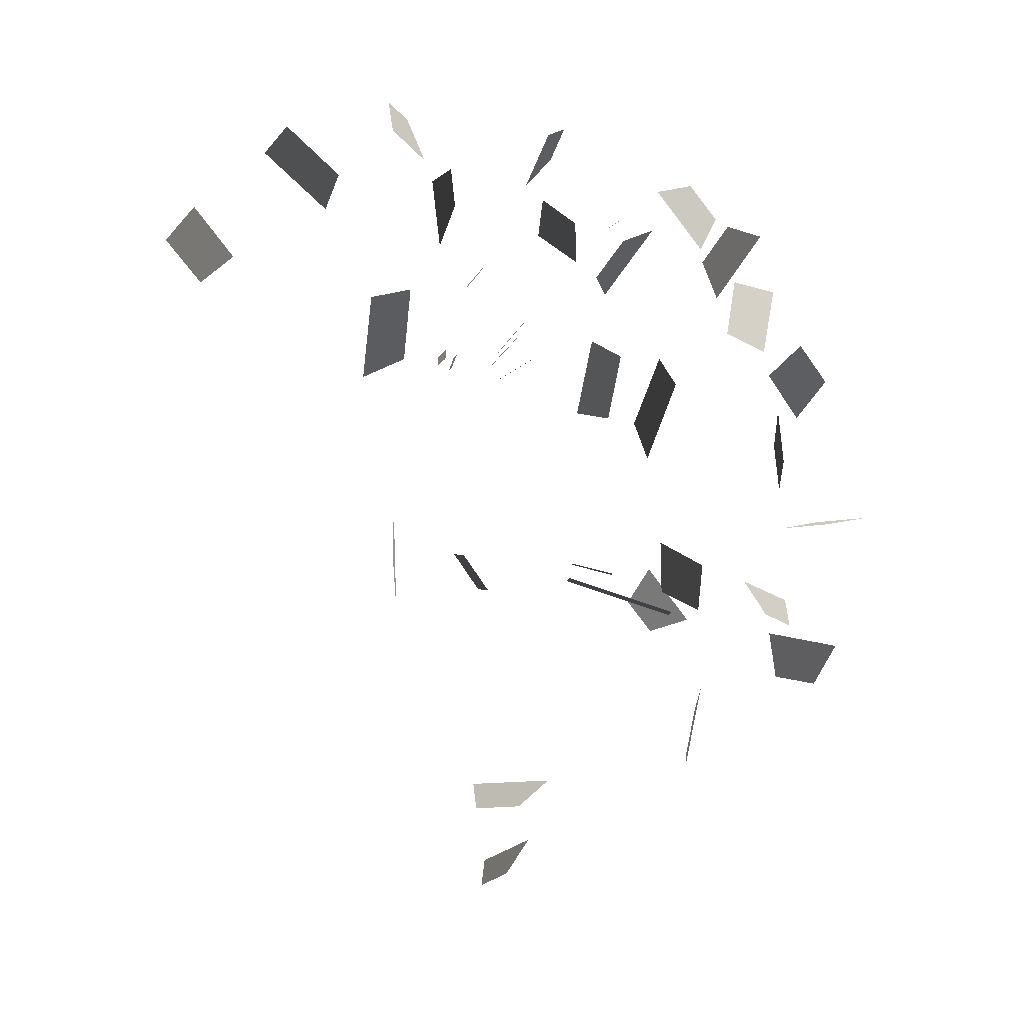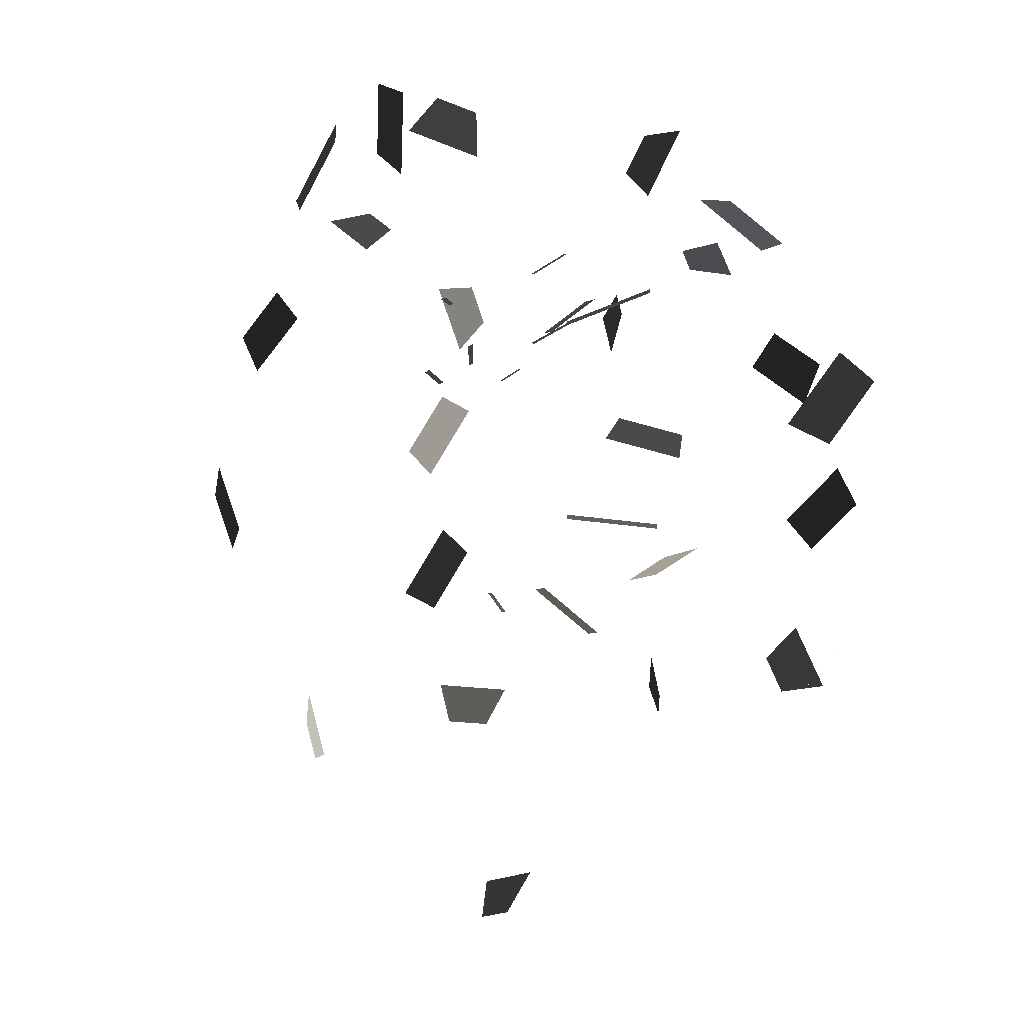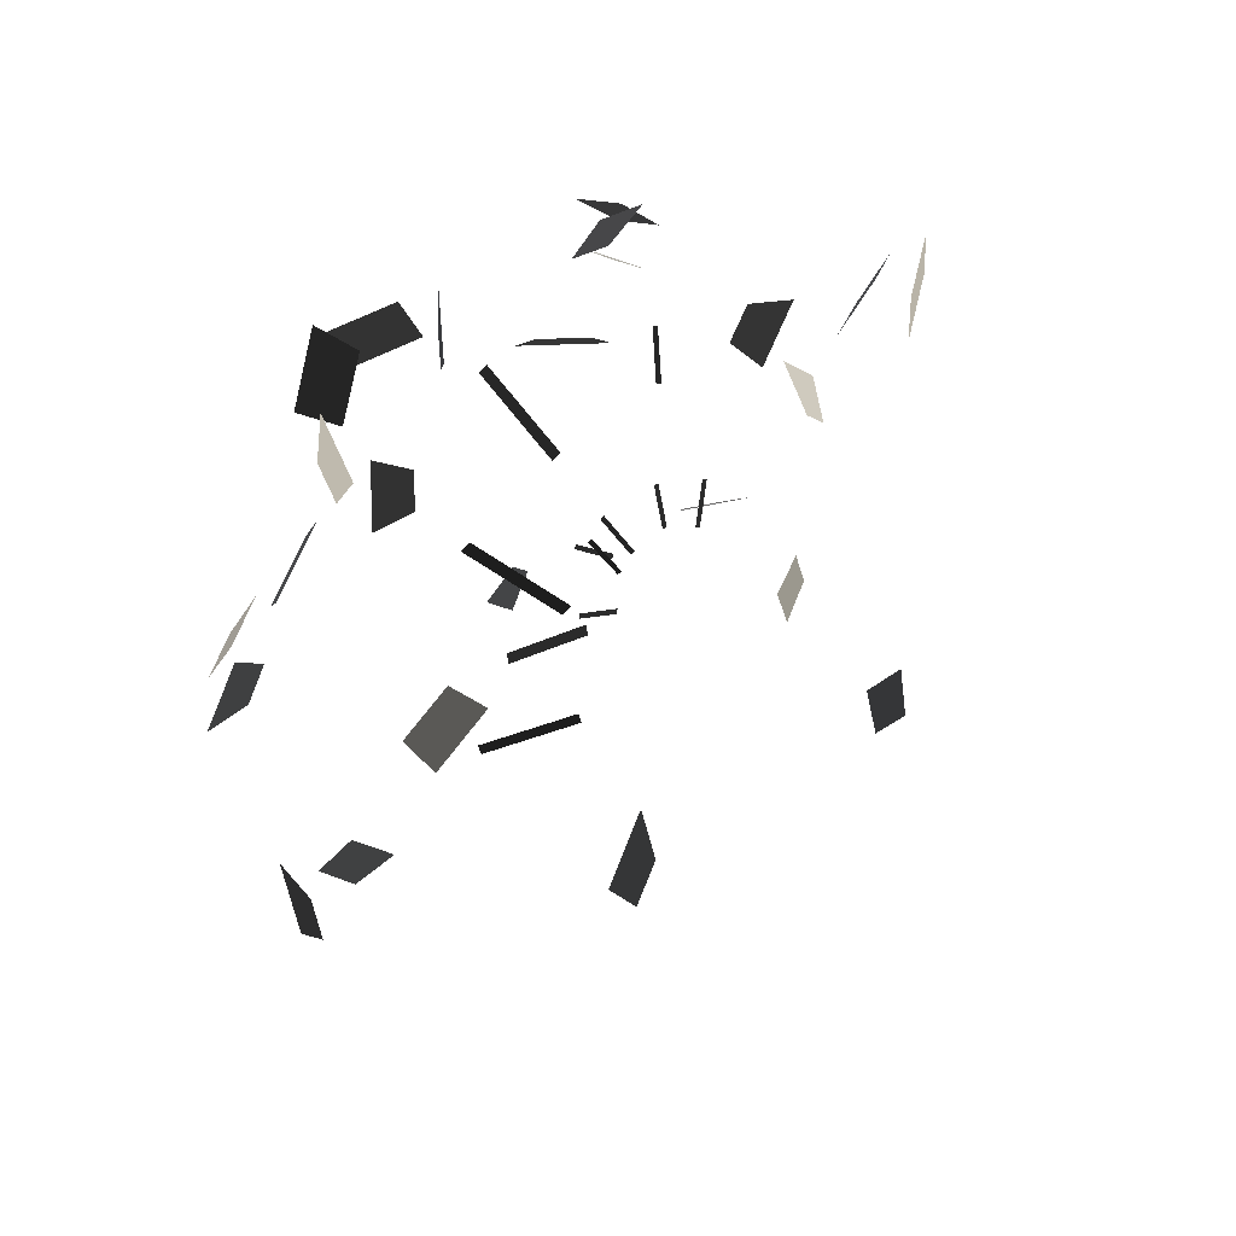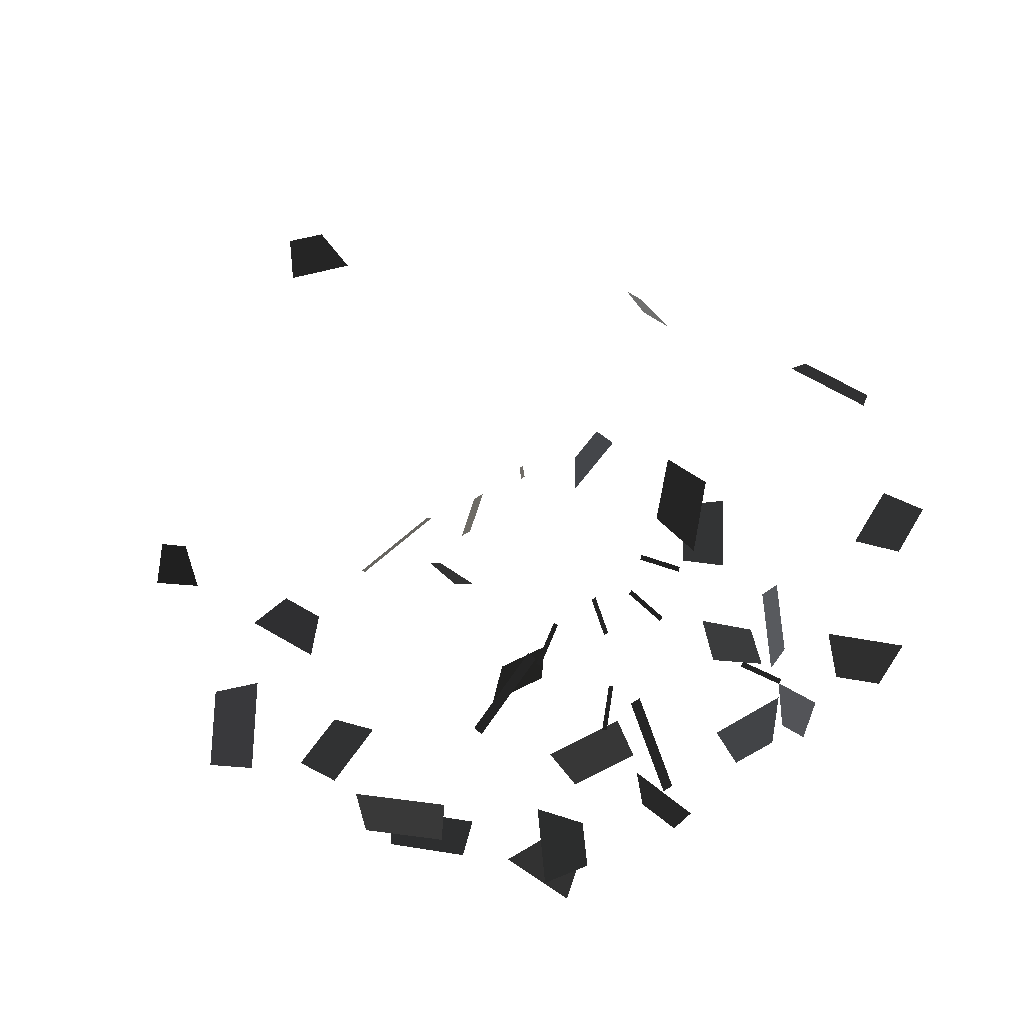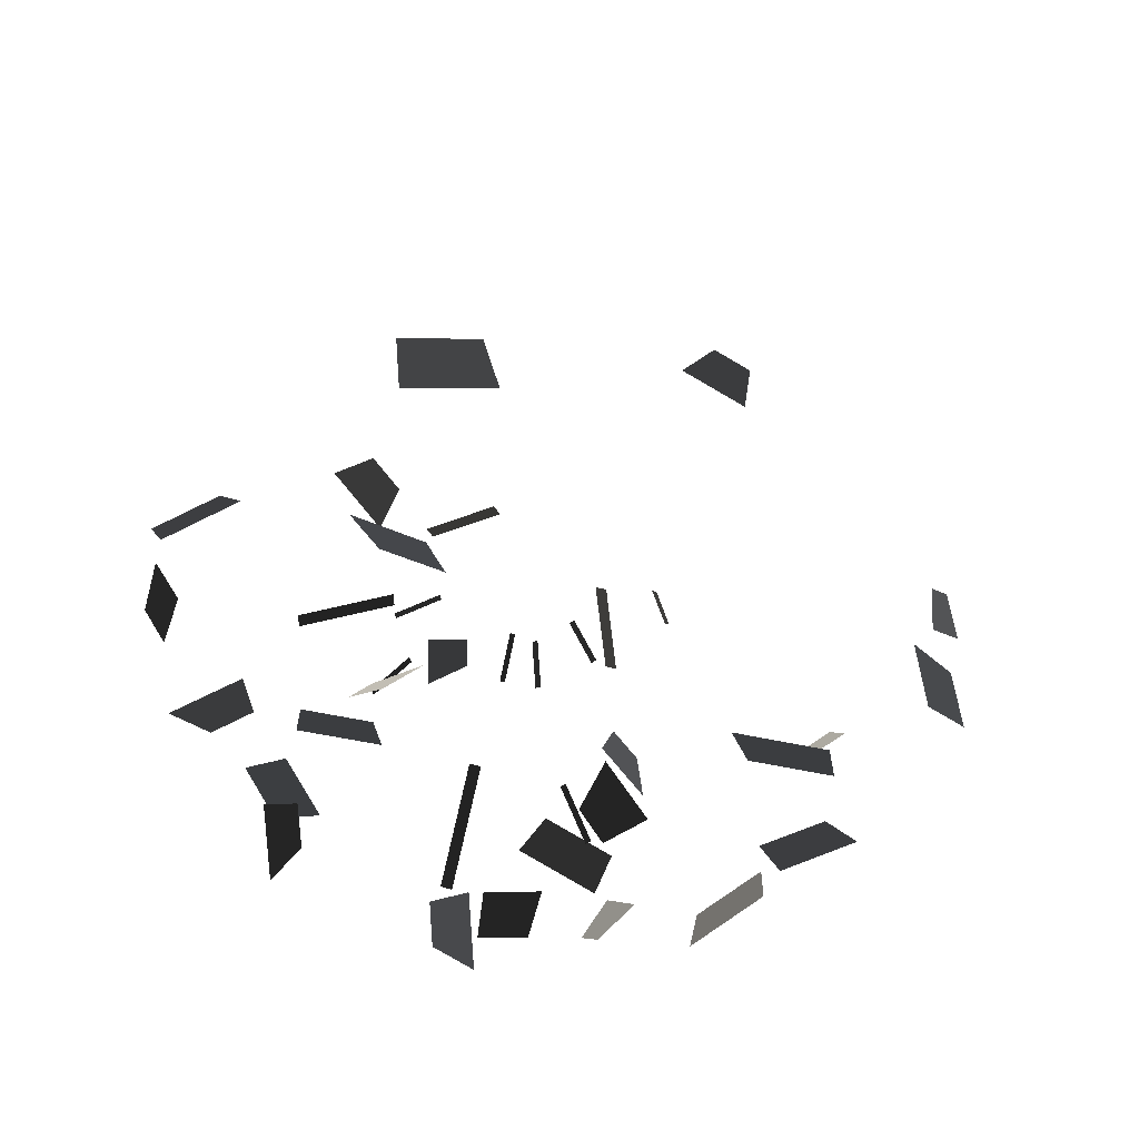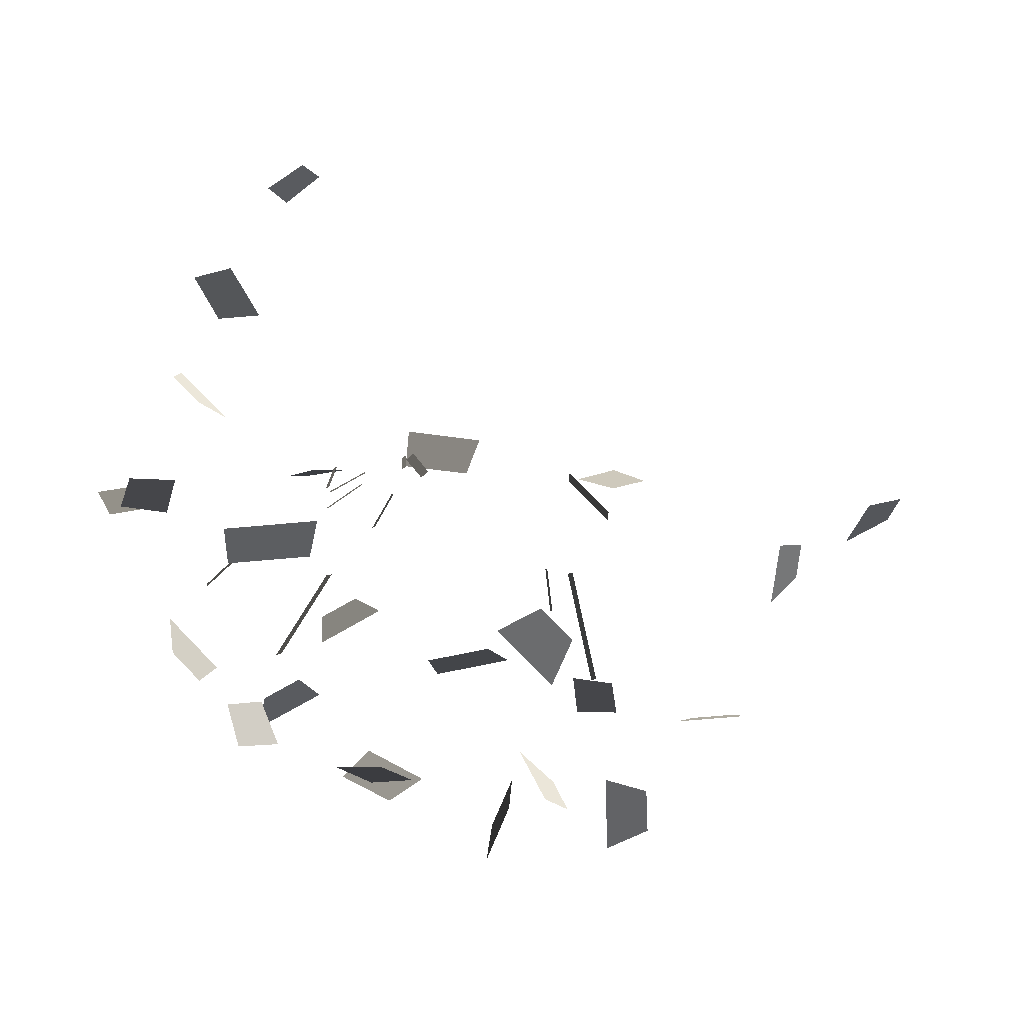
<metadata>
{"format":"obj","ext":"obj","renderer":"f3d","projection":"perspective","resolution":1024,"background":"white","views":[{"elev":15.4,"azim":106.2,"up":"+Y"},{"elev":-15.3,"azim":32.4,"up":"+Y"},{"elev":-63.2,"azim":-131.2,"up":"+Y"},{"elev":56.8,"azim":145.9,"up":"+Z"},{"elev":31.7,"azim":-156.8,"up":"+Z"},{"elev":5.7,"azim":-62.8,"up":"+Z"}]}
</metadata>
<code>
v -0.1926 0.2291 -0.2856
v -0.1905 0.2968 -0.2316
v -0.1697 0.2697 -0.308
v -0.1684 0.3088 -0.2768
v -0.3476 -0.3145 -0.1942
v -0.3409 -0.2745 -0.165
v -0.3679 -0.3007 -0.2398
v -0.3564 -0.2314 -0.1892
v -0.4642 0.0312 -0.1212
v -0.4268 -0.0465 -0.1138
v -0.4329 0.0568 -0.0889
v -0.3897 -0.033 -0.0803
v -0.3698 0.1741 -0.0826
v -0.2857 0.2206 -0.0549
v -0.3901 0.2212 -0.0761
v -0.3172 0.2615 -0.0521
v -0.2534 0.3529 -0.0768
v -0.1879 0.2973 -0.0659
v -0.2136 0.3653 -0.1075
v -0.1758 0.3332 -0.1012
v -0.2326 0.1732 -0.3687
v -0.2814 0.0879 -0.3501
v -0.242 0.1816 -0.3185
v -0.2842 0.1078 -0.3023
v -0.2376 -0.0218 -0.3742
v -0.2896 -0.091 -0.373
v -0.2746 0.0144 -0.3713
v -0.3346 -0.0656 -0.3699
v -0.0265 -0.5427 -0.0884
v 0.0197 -0.5419 -0.0694
v -0.0367 -0.4987 -0.1137
v 0.0434 -0.4973 -0.0808
v -0.0172 0.1894 0.2959
v 0.0421 0.25 0.3132
v -0.0467 0.2177 0.2643
v 0.0217 0.2878 0.2843
v -0.001 0.2884 0.1265
v 0.0412 0.3579 0.1848
v -0.0384 0.324 0.1227
v -0.0019 0.3842 0.1731
v -0.0409 0.3789 0.055
v 0.0176 0.3531 -0.0034
v -0.0052 0.4156 0.0475
v 0.0285 0.4007 0.0137
v -0.2252 -0.2498 -0.4024
v -0.259 -0.2487 -0.3656
v -0.1954 -0.2075 -0.4011
v -0.254 -0.2056 -0.3374
v 0.0025 0.207 -0.3466
v -0.0337 0.2739 -0.3882
v 0.0261 0.2514 -0.3341
v 0.0052 0.2899 -0.358
v 0.3586 -0.2972 -0.1671
v 0.3278 -0.3023 -0.2062
v 0.3899 -0.2564 -0.1736
v 0.3365 -0.2652 -0.2413
v 0.4227 -0.0479 -0.1002
v 0.4721 0.0211 -0.1172
v 0.3809 -0.0222 -0.0836
v 0.438 0.0575 -0.1033
v 0.3019 0.2461 -0.0358
v 0.3708 0.1749 -0.0497
v 0.3153 0.259 -0.0841
v 0.3749 0.1974 -0.0961
v 0.2079 0.2879 -0.0821
v 0.2497 0.3635 -0.0878
v 0.1745 0.3268 -0.0891
v 0.1986 0.3705 -0.0924
v 0.0443 0.0833 -0.4495
v -0.0388 0.1116 -0.4016
v 0.0332 0.1244 -0.479
v -0.0387 0.1489 -0.4375
v 0.0279 -0.0512 -0.435
v -0.0482 -0.0638 -0.4745
v 0.054 -0.0339 -0.4762
v -0.0338 -0.0484 -0.5218
v 0.2228 -0.2601 -0.3687
v 0.2012 -0.2152 -0.373
v 0.2735 -0.257 -0.3787
v 0.2361 -0.1793 -0.3861
v 0.3334 -0.0429 -0.3625
v 0.2606 -0.0832 -0.3865
v 0.3132 0.0043 -0.3559
v 0.2291 -0.0422 -0.3836
v 0.282 0.0859 -0.3333
v 0.2064 0.1501 -0.3458
v 0.3087 0.1294 -0.3248
v 0.2432 0.185 -0.3356
v 0.2192 0.2458 -0.2698
v 0.1791 0.3104 -0.3113
v 0.173 0.2554 -0.2485
v 0.1499 0.2927 -0.2724
v 0.0202 -0.2339 -0.4299
v -0.005 -0.247 -0.471
v 0.0142 -0.1835 -0.42
v -0.0294 -0.2062 -0.4913
v -0.0064 -0.1429 -0.173
v 0.0064 -0.1429 -0.173
v -0.0064 -0.1742 -0.2979
v 0.0064 -0.1742 -0.2979
v -0.0658 -0.1428 -0.1605
v -0.061 -0.143 -0.1615
v -0.0771 -0.1549 -0.2081
v -0.0722 -0.1552 -0.2091
v -0.1205 0.2363 -0.1523
v -0.1157 0.2385 -0.1555
v -0.1595 0.2642 -0.1916
v -0.1547 0.2665 -0.1947
v -0.0064 0.1899 -0.194
v 0.0064 0.1899 -0.194
v -0.0064 0.2646 -0.2989
v 0.0064 0.2646 -0.2989
v 0.0551 0.2155 -0.0661
v 0.0597 0.2133 -0.0639
v 0.0839 0.2449 -0.0953
v 0.0885 0.2426 -0.093
v 0.1104 0.1418 -0.0565
v 0.1154 0.1342 -0.0489
v 0.2054 0.1732 -0.0877
v 0.2104 0.1656 -0.0801
v 0.0987 -0.0929 -0.0735
v 0.1051 -0.0909 -0.0639
v 0.1868 -0.1046 -0.1292
v 0.1931 -0.1025 -0.1195
v 0.0667 0.1223 -0.0502
v 0.0701 0.1187 -0.0474
v 0.1069 0.1462 -0.0689
v 0.1103 0.1427 -0.0661
v -0.0044 0.0974 -0.0891
v 0.0012 0.0974 -0.0891
v -0.0045 0.1247 -0.1315
v 0.0011 0.1247 -0.1315
v -0.0697 0.0958 -0.0567
v -0.0657 0.099 -0.0591
v -0.1056 0.1237 -0.0784
v -0.1016 0.1269 -0.0809
v -0.0394 0.1196 -0.0748
v -0.0342 0.1214 -0.0762
v -0.0589 0.1563 -0.1034
v -0.0537 0.158 -0.1048
g Group_001
f 1 2 4 3
g Group_002
f 5 6 8 7
g Group_003
f 9 10 12 11
g Group_004
f 13 14 16 15
g Group_005
f 17 18 20 19
g Group_006
f 21 22 24 23
g Group_007
f 25 26 28 27
g Group_008
f 29 30 32 31
g Group_009
f 33 34 36 35
g Group_010
f 37 38 40 39
g Group_011
f 41 42 44 43
g Group_012
f 45 46 48 47
g Group_013
f 49 50 52 51
g Group_014
f 53 54 56 55
g Group_015
f 57 58 60 59
g Group_016
f 61 62 64 63
g Group_017
f 65 66 68 67
g Group_018
f 69 70 72 71
g Group_019
f 73 74 76 75
g Group_020
f 77 78 80 79
g Group_021
f 81 82 84 83
g Group_022
f 85 86 88 87
g Group_023
f 89 90 92 91
g Group_024
f 93 94 96 95
g Group_025
f 97 98 100 99
g Group_026
f 101 102 104 103
g Group_027
f 105 106 108 107
g Group_028
f 109 110 112 111
g Group_029
f 113 114 116 115
g Group_030
f 117 118 120 119
g Group_031
f 121 122 124 123
g Group_032
f 125 126 128 127
g Group_033
f 129 130 132 131
g Group_034
f 133 134 136 135
g Group_035
f 137 138 140 139

</code>
